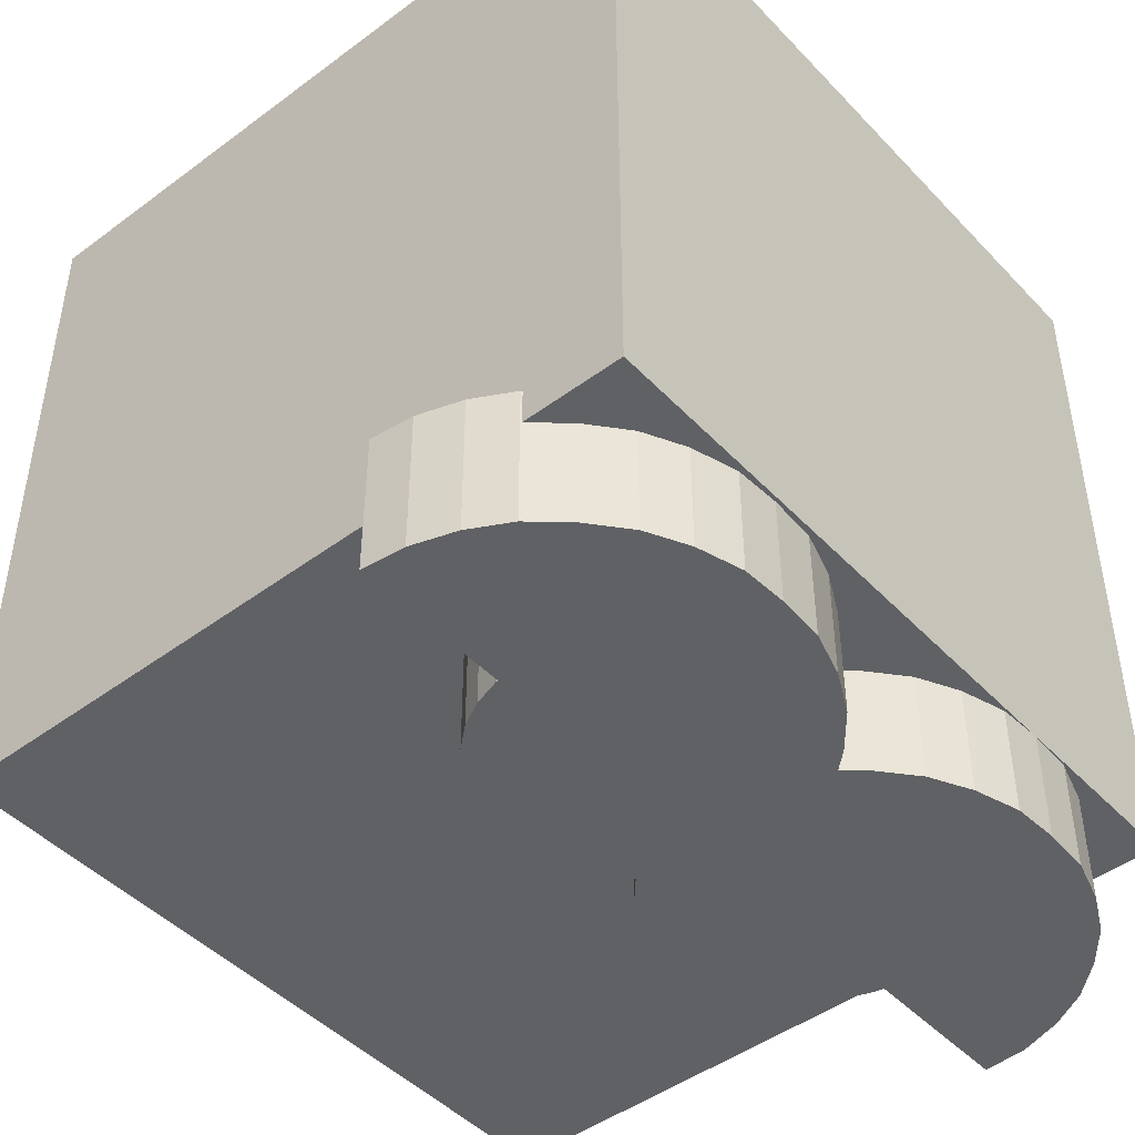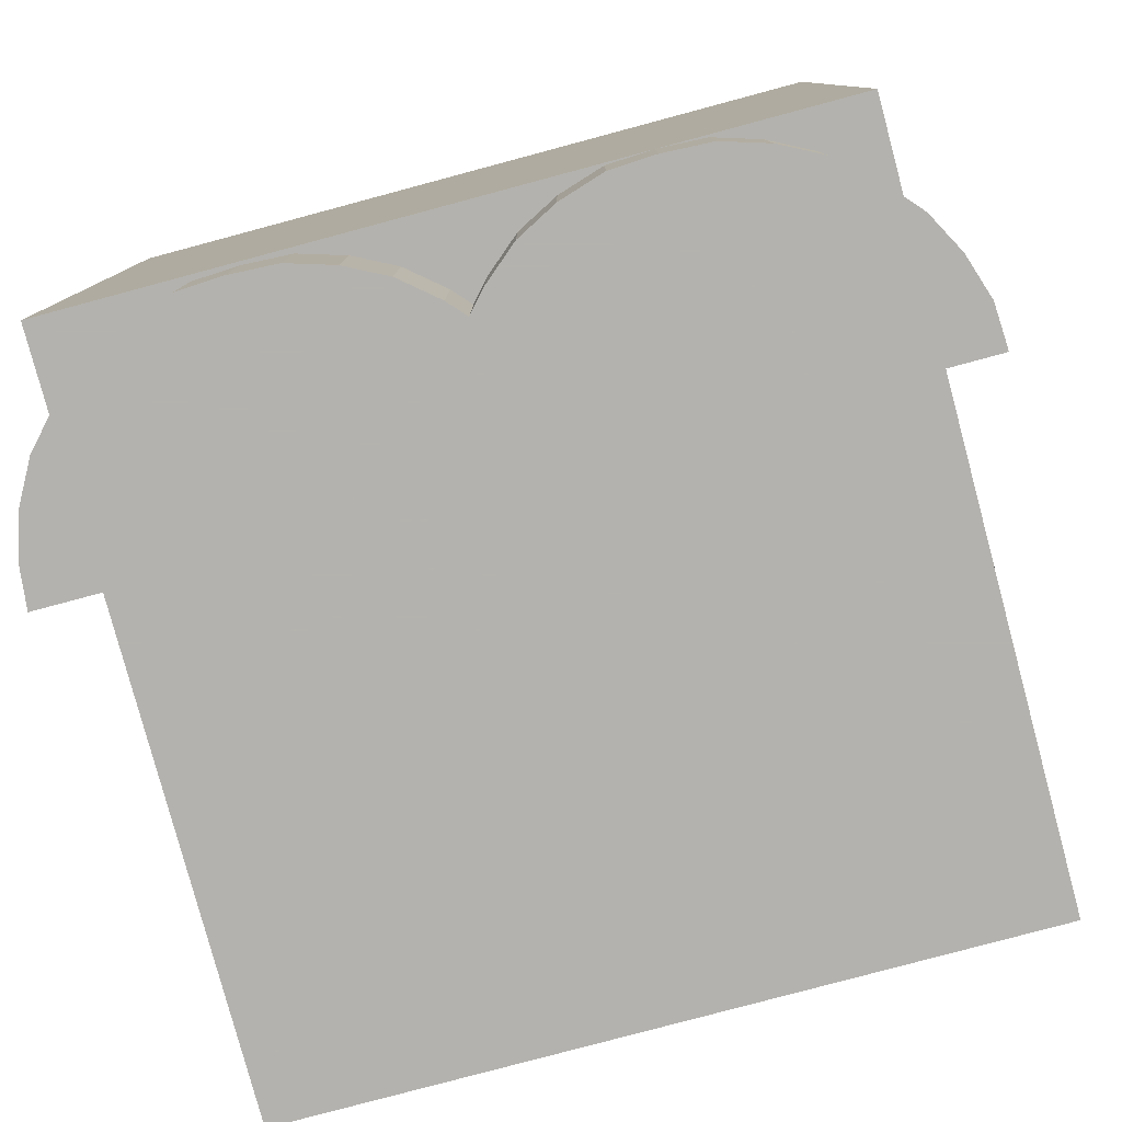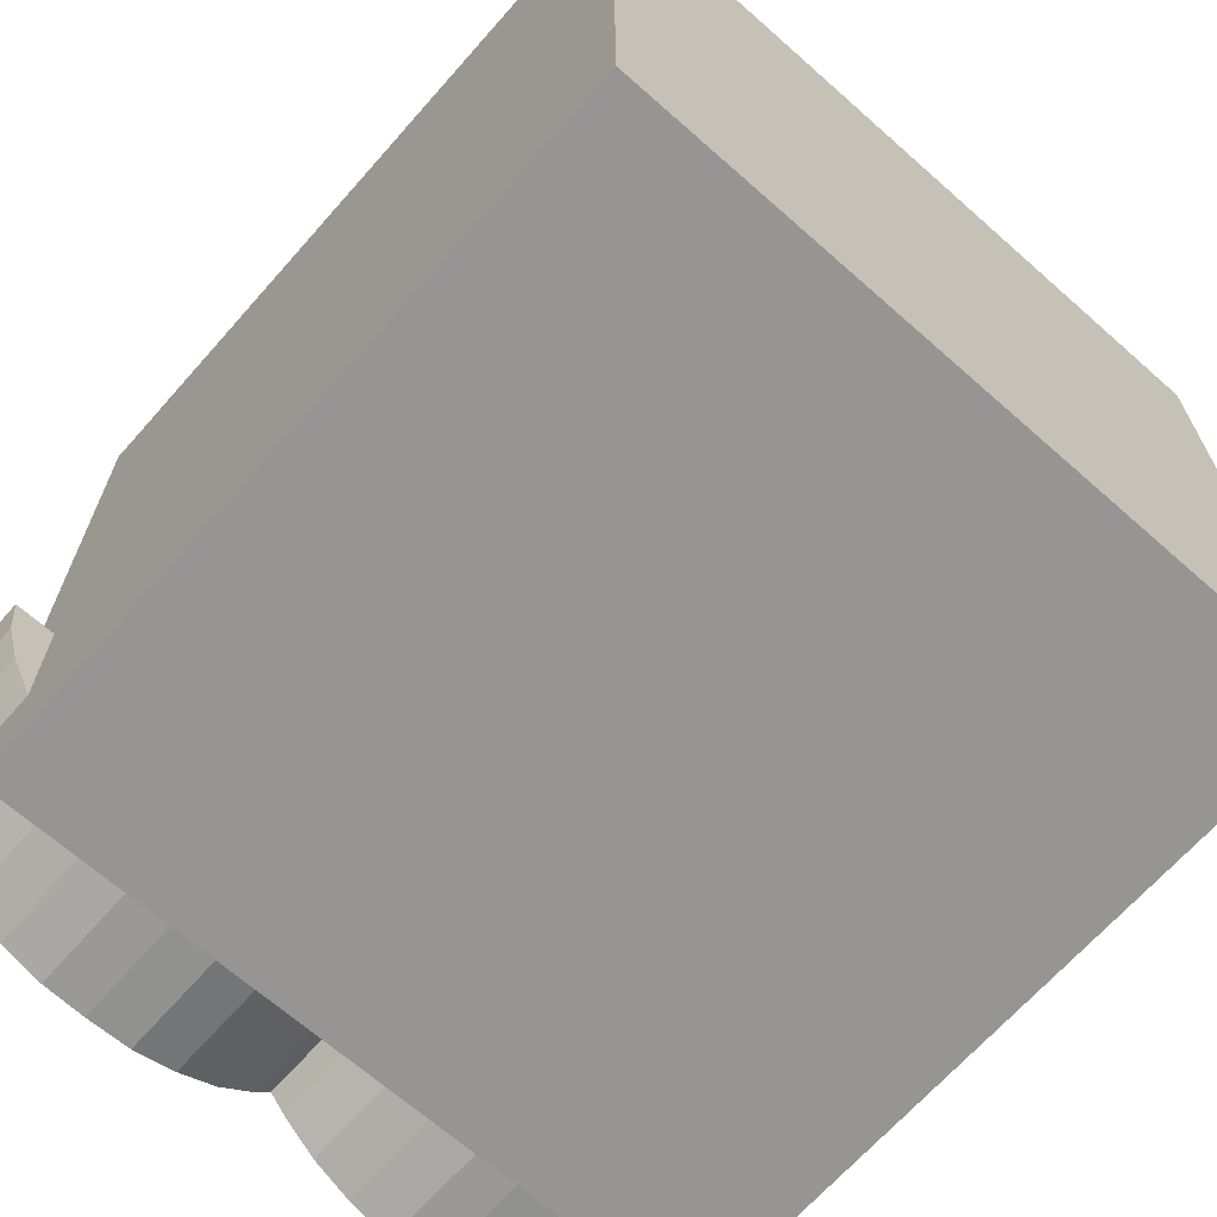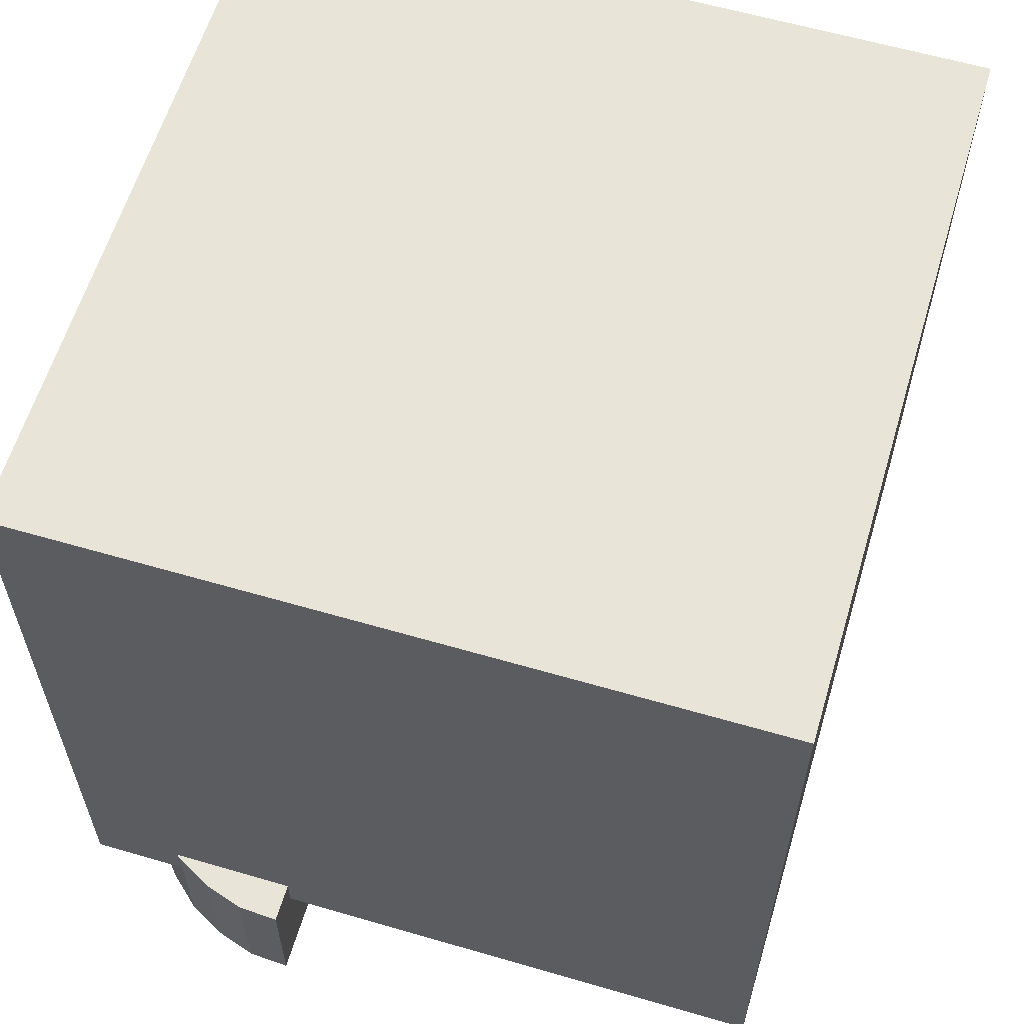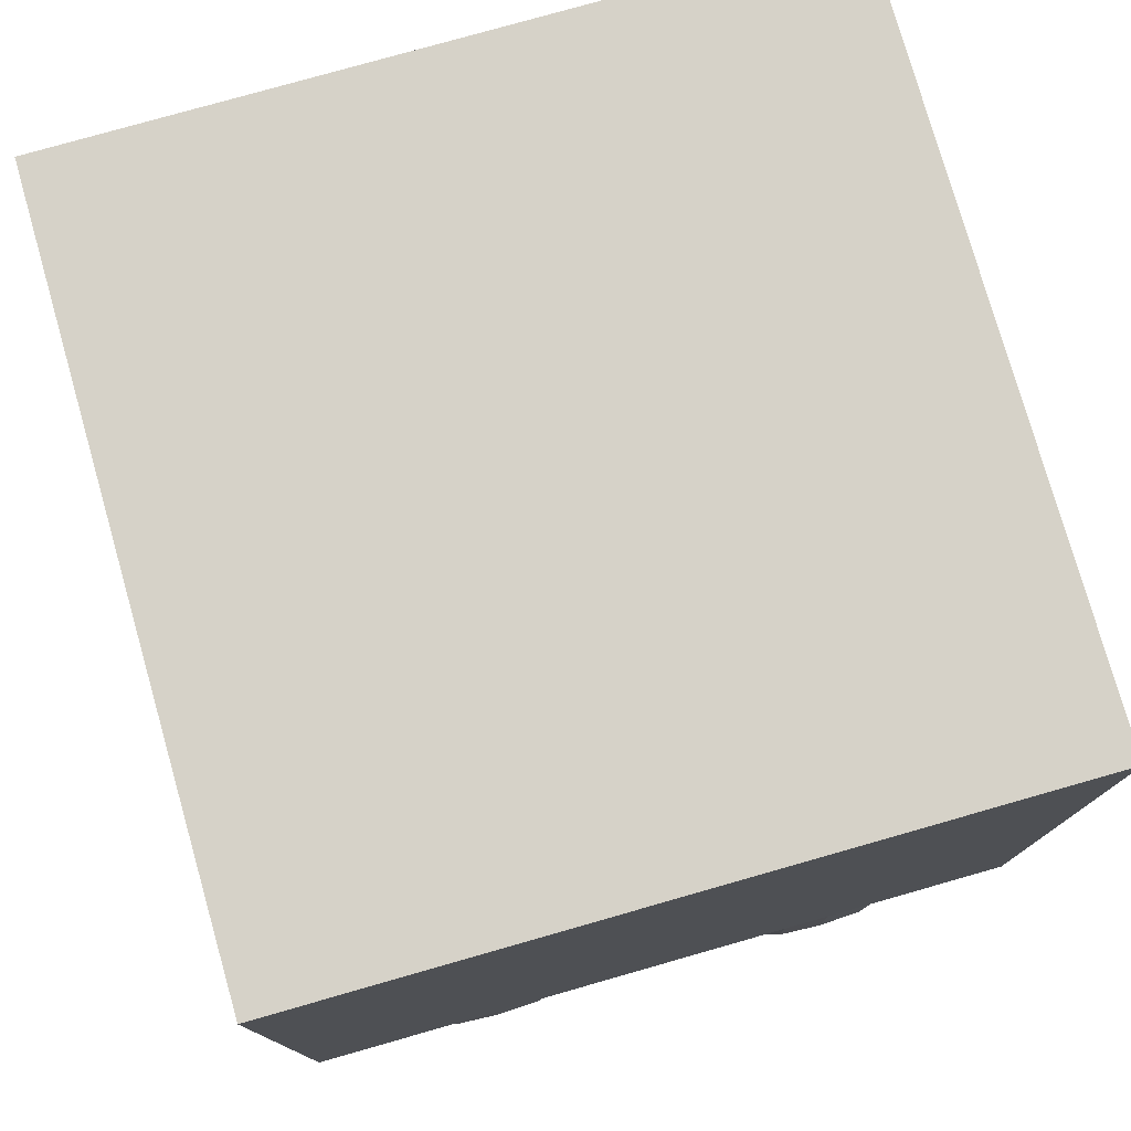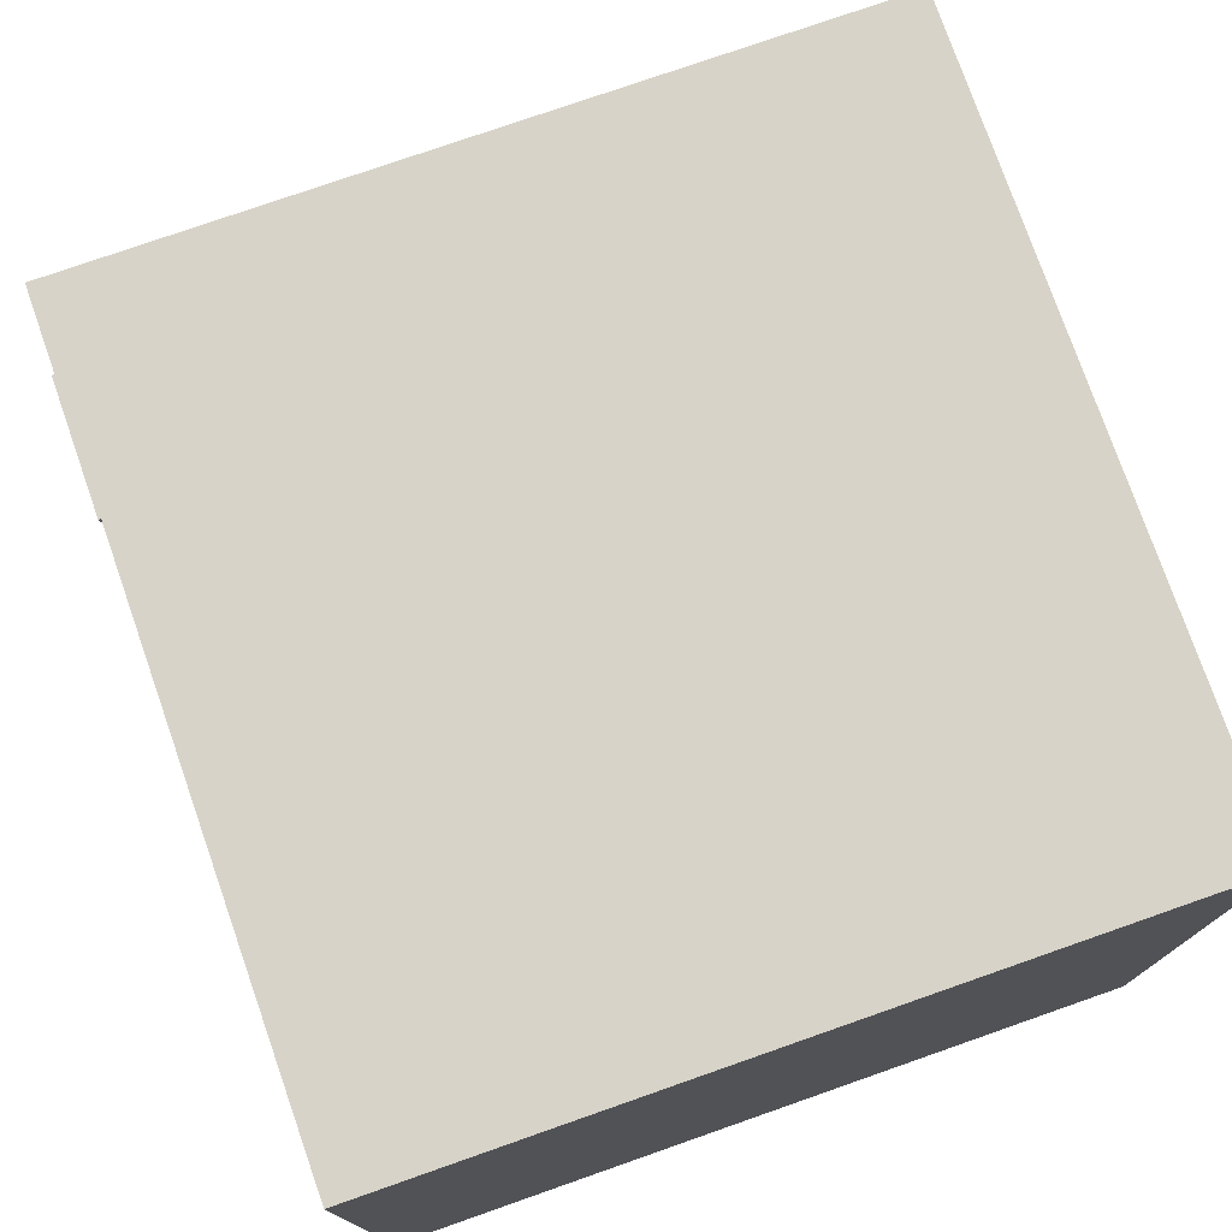
<metadata>
{"format":"obj","ext":"obj","renderer":"f3d","projection":"perspective","resolution":1024,"background":"white","views":[{"elev":-46.1,"azim":130.4,"up":"+Y"},{"elev":-79.8,"azim":-165.0,"up":"+Y"},{"elev":-67.5,"azim":138.5,"up":"+Z"},{"elev":60.5,"azim":-73.4,"up":"+Y"},{"elev":77.7,"azim":164.1,"up":"+Y"},{"elev":76.6,"azim":160.7,"up":"+Z"}]}
</metadata>
<code>
o obj_0
v 10.09 		-10 		6.073
v 9.029 		-10 		2.75
v 9.591 		-10 		3.777
v 9.966 		-10 		4.925
v -11 		13 		20
v -11 		13 		0
v 9 		-6 		6.073
v -11 		-6 		2.592
v 10.09 		-6 		6.073
v 9.966 		-6 		4.925
v -11 		-6 		6.069
v 9.591 		-6 		3.777
v 9.029 		-6 		2.75
v -1.008 		-10 		2.311
v 4.788 		-7 		8.094
v -11 		-7 		20
v -6.71 		-7 		8.188
v 4.788 		-10 		8.094
v -7.236 		-7 		7.622
v 5.293 		-10 		7.51
v -7.236 		-10 		7.622
v 5.293 		-7 		7.51
v 9 		-6 		2.718
v -11 		-7 		2.592
v -10.28 		-7 		1.777
v 9 		-7 		2.718
v -10.28 		-10 		1.777
v -6.71 		-10 		8.188
v -9.345 		-7 		0.98
v -9.345 		-10 		0.98
v 4.675 		-7 		8.192
v 5.639 		-7 		6.853
v 5.864 		-7 		6.121
v -7.605 		-7 		6.977
v -8.284 		-7 		0.428
v -8.284 		-10 		0.428
v -7.605 		-10 		6.977
v -1.115 		-7 		8.094
v -1.036 		-7 		8.003
v 2.597 		-7 		0.151
v 2.597 		-10 		0.151
v -0.807 		-7 		8.188
v -0.802 		-7 		8.192
v -7.857 		-7 		6.252
v -1.228 		-7 		8.192
v -1.009 		-7 		7.971
v 1.411 		-10 		0.513
v -7.097 		-7 		0.061
v 8.192 		-7 		1.823
v 8.217 		-7 		1.844
v 1.411 		-7 		0.513
v 8.217 		-10 		1.844
v -11 		-7 		6.069
v -1.115 		-10 		8.094
v 3.846 		-7 		0.091
v 3.846 		-10 		0.091
v -7.857 		-10 		6.252
v -5.849 		-7 		0
v -3.913 		-7 		9.253
v -11 		-7 		0
v 5.032 		-10 		0.152
v 1.991 		-7 		9.253
v -4.662 		-7 		0.061
v 5.032 		-7 		0.152
v 9 		-7 		20
v -0.807 		-10 		8.188
v 9 		-7 		6.073
v 0.349 		-7 		1.057
v 9 		13 		20
v 0.349 		-10 		1.057
v -1.009 		-10 		7.971
v 9 		-7 		0
v 4.202 		-7 		8.602
v 4.202 		-10 		8.602
v -3.476 		-7 		0.43
v 4.535 		-7 		0
v 3.533 		-7 		8.958
v 3.533 		-10 		8.958
v 9 		13 		0
v -0.587 		-7 		1.842
v -2.414 		-7 		0.982
v -5.425 		-10 		9.01
v 2.784 		-7 		9.201
v -5.425 		-7 		9.01
v 2.784 		-10 		9.201
v -6.106 		-7 		8.676
v -6.106 		-10 		8.676
v 1.991 		-10 		9.253
v -6.705 		-7 		8.192
v -1.477 		-7 		1.779
v -1.008 		-7 		2.311
v 1.236 		-7 		9.227
v 1.236 		-10 		9.227
v -1.702 		-7 		8.602
v -1.702 		-10 		8.602
v 0.478 		-10 		9.01
v 0.478 		-7 		9.01
v -2.37 		-7 		8.958
v -2.37 		-10 		8.958
v 5.866 		-10 		6.072
v 6.218 		-10 		0.515
v 7.28 		-10 		1.059
v -0.203 		-7 		8.676
v -3.12 		-7 		9.201
v -3.12 		-10 		9.201
v 6.218 		-7 		0.515
v -3.913 		-10 		9.253
v -4.667 		-7 		9.227
v -4.667 		-10 		9.227
v 7.28 		-7 		1.059
v -7.097 		-10 		0.061
v 5.864 		-10 		6.121
v 5.639 		-10 		6.853
v -0.203 		-10 		8.676
v -5.849 		-10 		0
v 5.866 		-7 		6.072
v -4.662 		-10 		0.061
v -7.88 		-7 		6.071
v -7.88 		-10 		6.071
v -3.476 		-10 		0.43
v -12.09 		-10 		6.069
v -12.03 		-10 		4.904
v -11.65 		-10 		3.739
v -11.09 		-10 		2.697
v -11.09 		-6 		2.697
v -11.65 		-6 		3.739
v -12.03 		-6 		4.904
v -12.09 		-6 		6.069
v -0.587 		-10 		1.842
v -2.414 		-10 		0.982
v -1.477 		-10 		1.779
g group_0_11107152
f 3 4 100
f 1 100 4
f 15 18 20
f 15 20 22
f 7 9 10
f 7 10 12
f 7 12 13
f 7 13 23
f 13 2 26
f 13 26 23
f 12 3 2
f 12 2 13
f 27 24 25
f 10 4 3
f 10 3 12
f 17 19 21
f 17 21 28
f 29 30 27
f 29 27 25
f 35 36 30
f 35 30 29
f 15 31 18
f 19 34 37
f 19 37 21
f 124 27 119
f 40 41 47
f 40 47 51
f 38 54 39
f 34 44 57
f 34 57 37
f 55 56 41
f 55 41 40
f 49 50 52
f 95 54 45
f 38 45 54
f 2 52 26
f 50 26 52
f 61 56 55
f 61 55 64
f 43 42 66
f 100 1 67
f 31 73 74
f 31 74 18
f 47 70 68
f 47 68 51
f 73 77 78
f 73 78 74
f 77 83 85
f 77 85 78
f 82 84 86
f 82 86 87
f 52 2 100
f 2 3 100
f 83 62 88
f 83 88 85
f 86 89 87
f 62 92 93
f 62 93 88
f 45 94 95
f 88 14 85
f 96 14 93
f 88 93 14
f 92 97 96
f 92 96 93
f 94 98 99
f 94 99 95
f 101 102 100
f 100 102 52
f 98 104 105
f 98 105 99
f 104 59 107
f 104 107 105
f 46 39 71
f 54 71 39
f 106 101 61
f 106 61 64
f 42 46 71
f 42 71 66
f 59 108 109
f 59 109 107
f 9 1 4
f 9 4 10
f 110 102 101
f 110 101 106
f 36 35 111
f 48 111 35
f 108 84 82
f 108 82 109
f 110 49 102
f 52 102 49
f 1 9 67
f 7 67 9
f 114 103 43
f 114 43 66
f 58 115 111
f 58 111 48
f 101 100 61
f 56 61 100
f 41 56 100
f 112 14 100
f 113 14 112
f 20 14 113
f 18 14 20
f 74 14 18
f 78 85 14
f 78 14 74
f 47 100 70
f 41 100 47
f 67 116 100
f 114 96 103
f 97 103 96
f 63 117 115
f 63 115 58
f 33 112 100
f 33 100 116
f 89 17 28
f 89 28 87
f 80 68 70
f 82 54 109
f 87 54 82
f 109 54 107
f 107 95 99
f 107 99 105
f 32 113 112
f 32 112 33
f 118 53 119
f 75 120 117
f 75 117 63
f 119 121 122
f 119 122 123
f 119 123 124
f 66 14 114
f 114 14 96
f 128 11 127
f 126 127 11
f 125 126 11
f 125 11 8
f 22 20 113
f 22 113 32
f 57 44 118
f 57 118 119
f 8 24 125
f 124 125 24
f 124 24 27
f 119 27 30
f 11 128 53
f 128 121 53
f 119 53 121
f 70 129 80
f 121 128 127
f 121 127 122
f 127 126 123
f 127 123 122
f 126 125 124
f 126 124 123
f 81 130 120
f 81 120 75
f 80 129 14
f 37 54 21
f 30 36 119
f 57 54 37
f 95 107 54
f 28 54 87
f 21 54 28
f 90 131 130
f 90 130 81
f 57 119 54
f 14 131 90
f 14 90 91
f 71 54 119
f 71 14 66
f 14 91 80
f 70 100 129
f 129 100 14
f 120 130 119
f 130 131 119
f 14 71 119
f 131 14 119
f 117 120 119
f 36 111 119
f 111 115 119
f 115 117 119
g group_0_15277357
f 8 11 6
f 5 6 11
f 22 65 15
f 39 42 38
f 43 103 94
f 45 38 42
f 39 46 42
f 60 48 35
f 16 5 11
f 58 48 60
f 60 24 8
f 60 8 6
f 16 59 104
f 16 104 98
f 94 103 98
f 62 65 92
f 83 65 62
f 77 73 65
f 16 92 65
f 53 16 11
f 49 72 50
f 26 50 72
f 65 69 16
f 5 16 69
f 51 75 40
f 58 76 63
f 63 76 40
f 55 40 76
f 80 90 68
f 63 40 75
f 75 51 81
f 64 55 76
f 6 79 58
f 60 6 58
f 76 58 79
f 72 76 79
f 68 81 51
f 31 15 65
f 73 31 65
f 67 65 22
f 81 68 90
f 84 16 86
f 108 16 84
f 77 65 83
f 91 90 80
f 86 16 89
f 24 60 25
f 25 60 29
f 29 60 35
f 45 42 94
f 42 43 94
f 98 103 16
f 92 16 97
f 49 110 72
f 72 106 64
f 72 64 76
f 53 34 16
f 17 16 19
f 69 79 6
f 69 6 5
f 106 72 110
f 116 67 33
f 32 33 67
f 22 32 67
f 79 69 7
f 79 7 23
f 79 23 72
f 26 72 23
f 67 7 65
f 69 65 7
f 59 16 108
f 97 16 103
f 89 16 17
f 53 118 44
f 44 34 53
f 19 16 34

</code>
